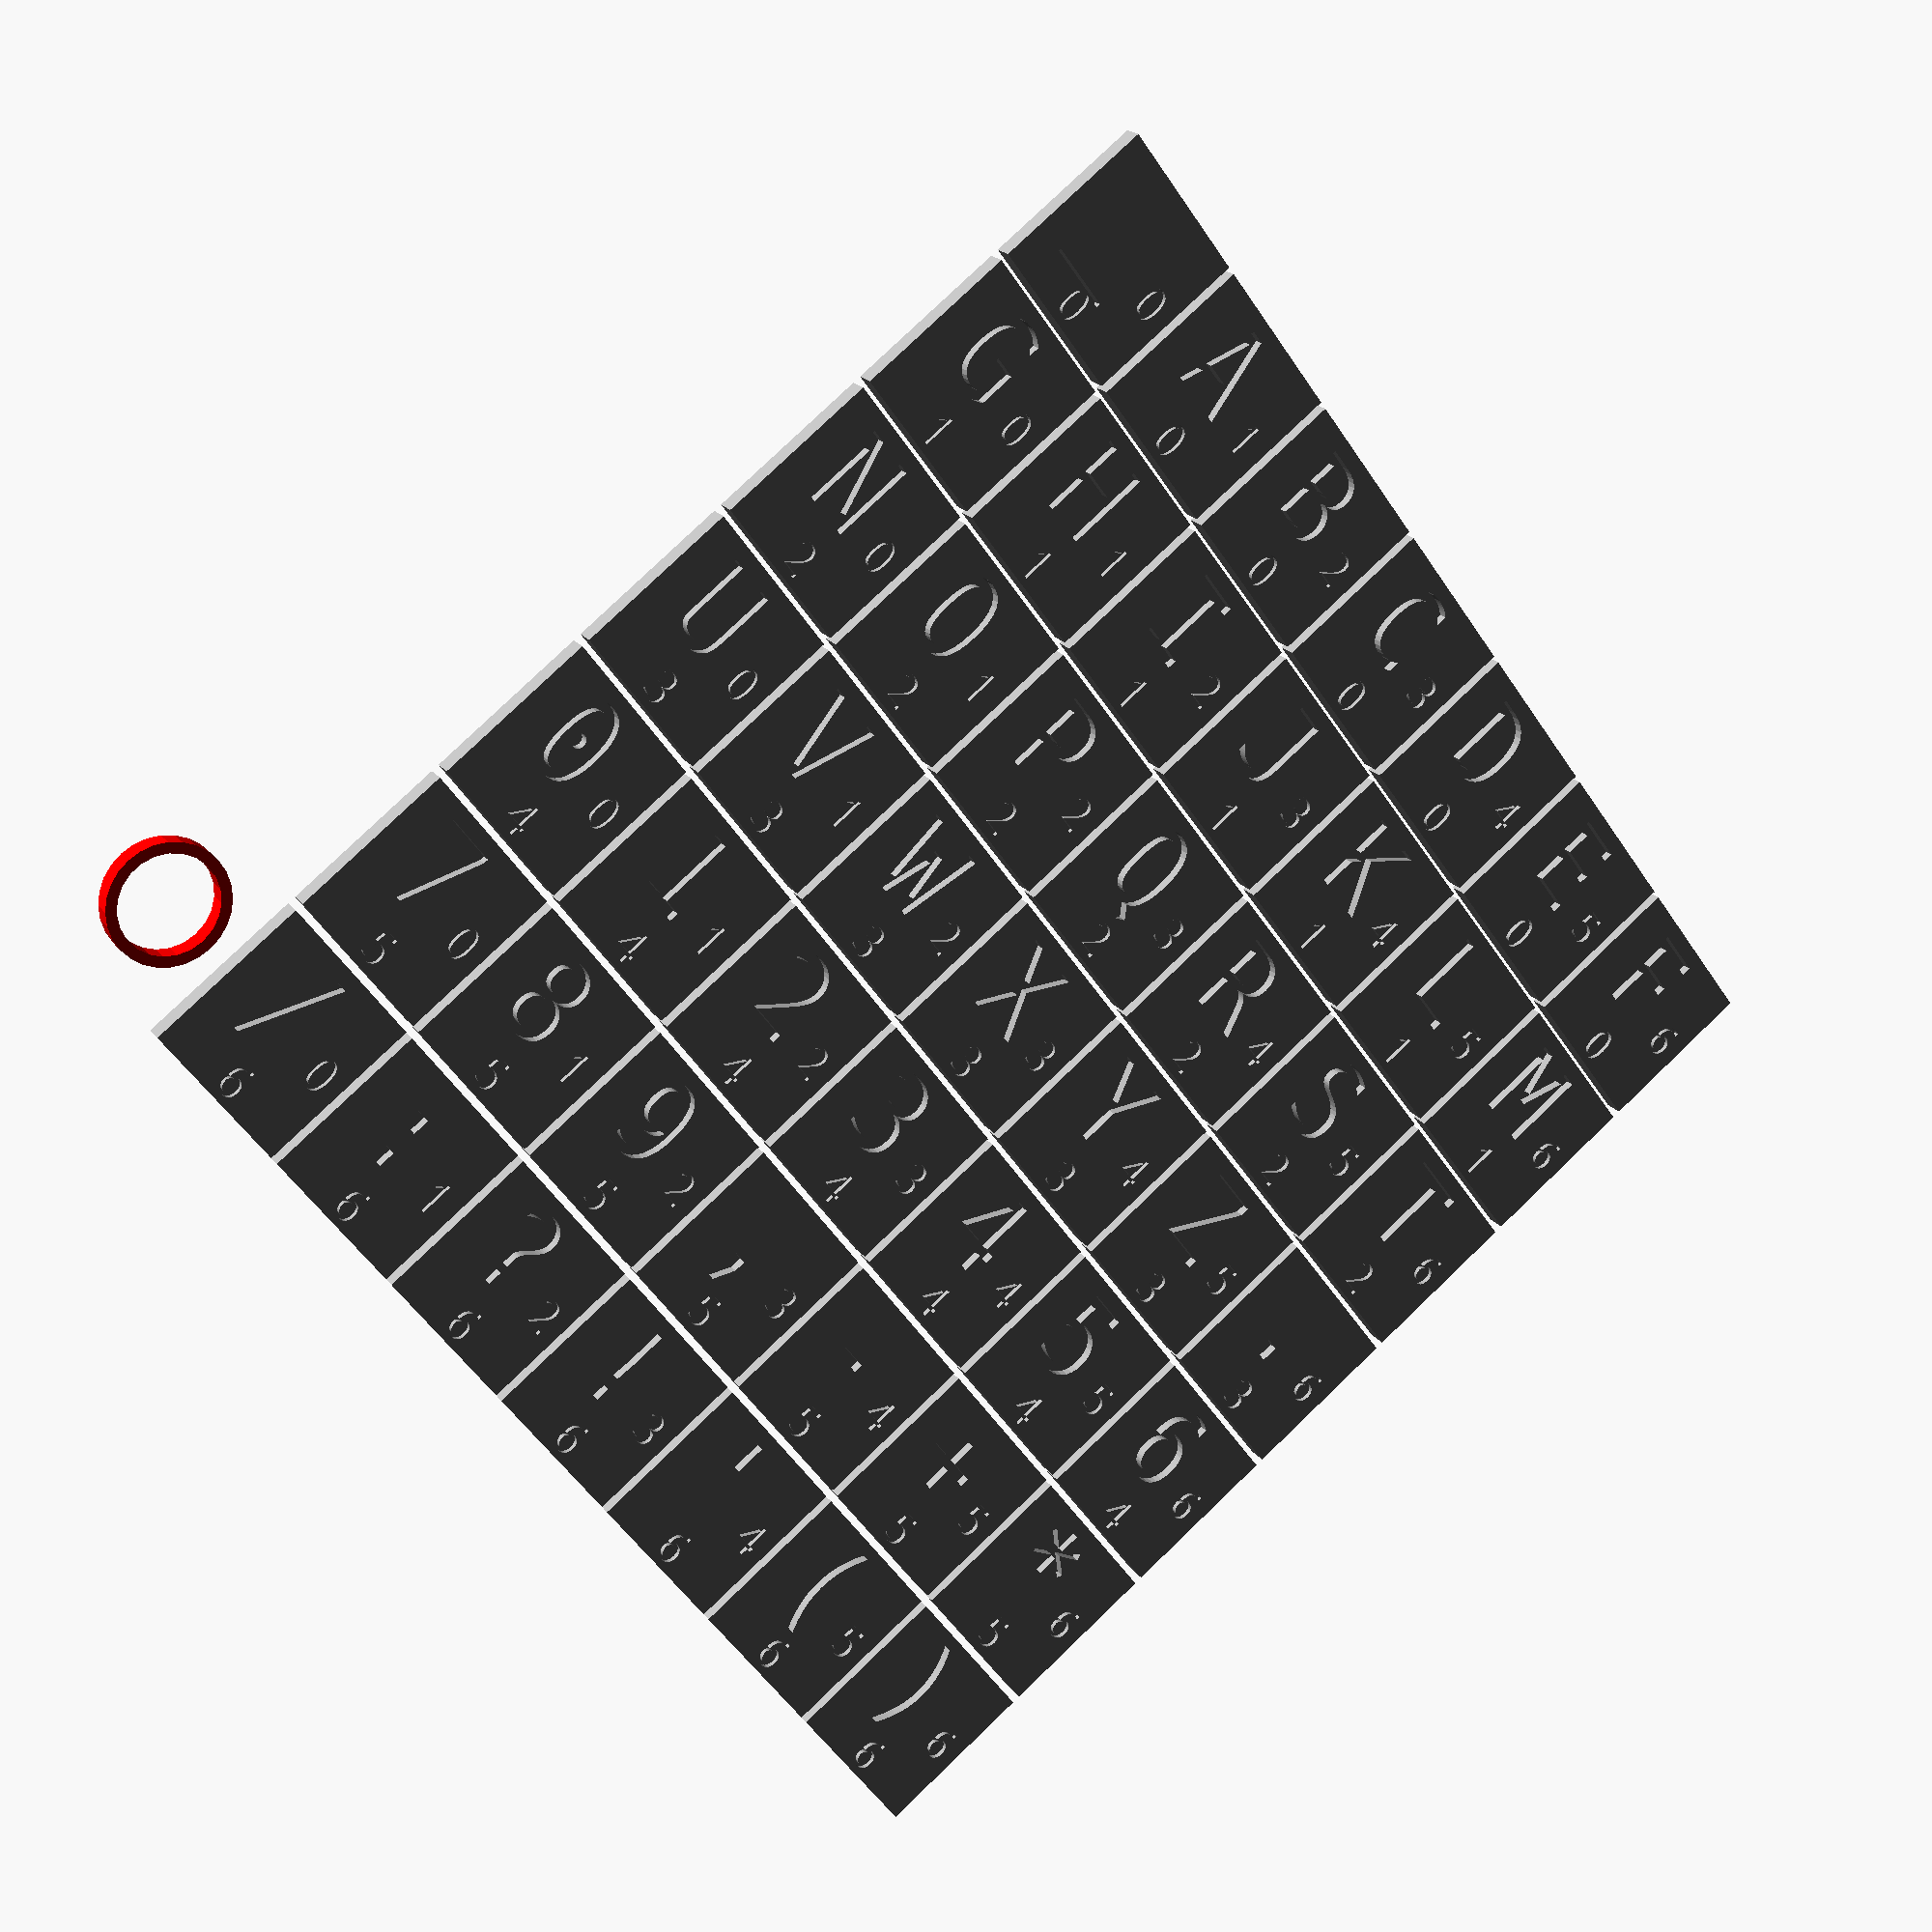
<openscad>

// No license, but send me a hello if you use this for some good purpose.
// -- Mirek Kratochvil <exa.exa@gmail.com>

//TODO: round corners?

font = "Monospace"; //URW Bookman L looks nicely here as well
font2 = "Droid Sans Mono";

//inch-sized tiles look imperial.
tilesize=25.4;
//you might like them a bit larger if you want to use this in nature.

//distance between tiles
off=tilesize*1.05;
//height 1/8"
tileheight=tilesize/8;

//this produces one tile
module tilec(letter, x, y, c) {
  translate([x*off,(6-y)*off,0]) {
    difference() {
      color(c)
      cube([tilesize,tilesize,tileheight]);
      color(c)
        translate([tilesize*.4,tilesize*.4,tileheight*.51])
        linear_extrude (height=tileheight/2)
          text(letter, font=font, size=tilesize*.5,
               halign="center", valign="baseline");
      color(c)
      translate([tilesize*.83, tilesize/2, tileheight*.76])
        linear_extrude(height=tileheight/4)
          text(str(x), font=font2, size=tilesize*.2,
               halign="center", valign="center");
      color(c)
      translate([tilesize/2, tilesize*.14, tileheight*.76])
        linear_extrude(height=tileheight/4)
          text(str(y), font=font2, size=tilesize*.2,
               halign="center", valign="center");
    }
  }
}

//tiles
module tile(letter,x,y) {
   tilec(letter,x,y,"darkgray");
}

tile("_",0,0);
tile("A",1,0);
tile("B",2,0);
tile("C",3,0);
tile("D",4,0);
tile("E",5,0);
tile("F",6,0);
tile("G",0,1);
tile("H",1,1);
tile("I",2,1);
tile("J",3,1);
tile("K",4,1);
tile("L",5,1);
tile("M",6,1);
tile("N",0,2);
tile("O",1,2);
tile("P",2,2);
tile("Q",3,2);
tile("R",4,2);
tile("S",5,2);
tile("T",6,2);
tile("U",0,3);
tile("V",1,3);
tile("W",2,3);
tile("X",3,3);
tile("Y",4,3);
tile("Z",5,3);
tile(".",6,3);
tile("0",0,4);
tile("1",1,4);
tile("2",2,4);
tile("3",3,4);
tile("4",4,4);
tile("5",5,4);
tile("6",6,4);
tile("7",0,5);
tile("8",1,5);
tile("9",2,5);
tile(",",3,5);
tile("-",4,5);
tile("+",5,5);
tile("*",6,5);
tile("/",0,6);
tile(":",1,6);
tile("?",2,6);
tile("!",3,6);
tile("'",4,6);
tile("(",5,6);
tile(")",6,6);

//the token
translate([-off/2,off/2,0]) {
    color("red") difference() {
      cylinder(h=tileheight, d=tilesize*.7);
      translate([0,0,-.1])
        cylinder(h=tileheight*1.2, d=tilesize*.7-tileheight);
    }
}

</openscad>
<views>
elev=339.5 azim=53.6 roll=333.5 proj=p view=solid
</views>
